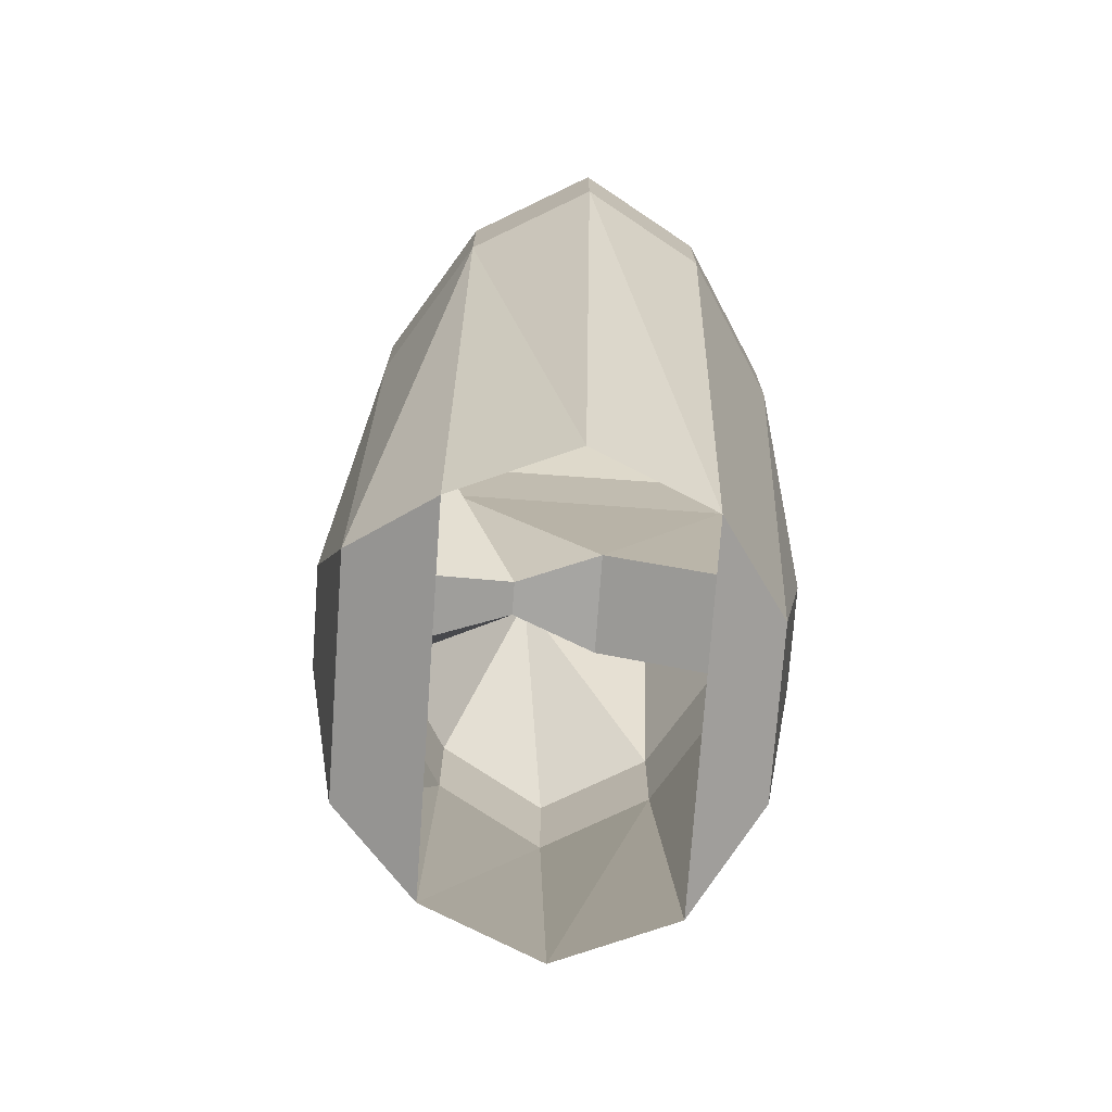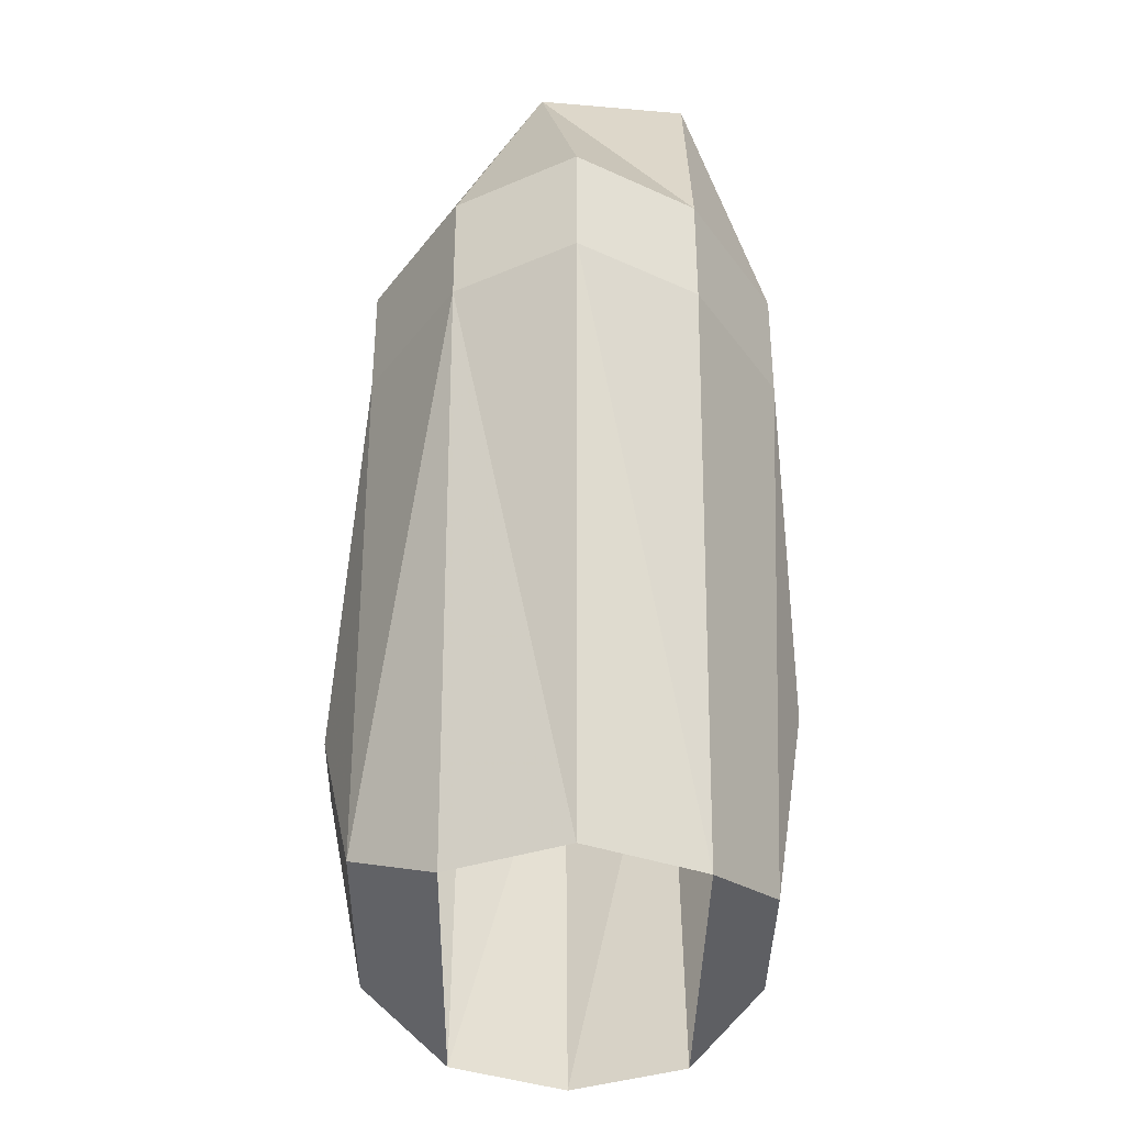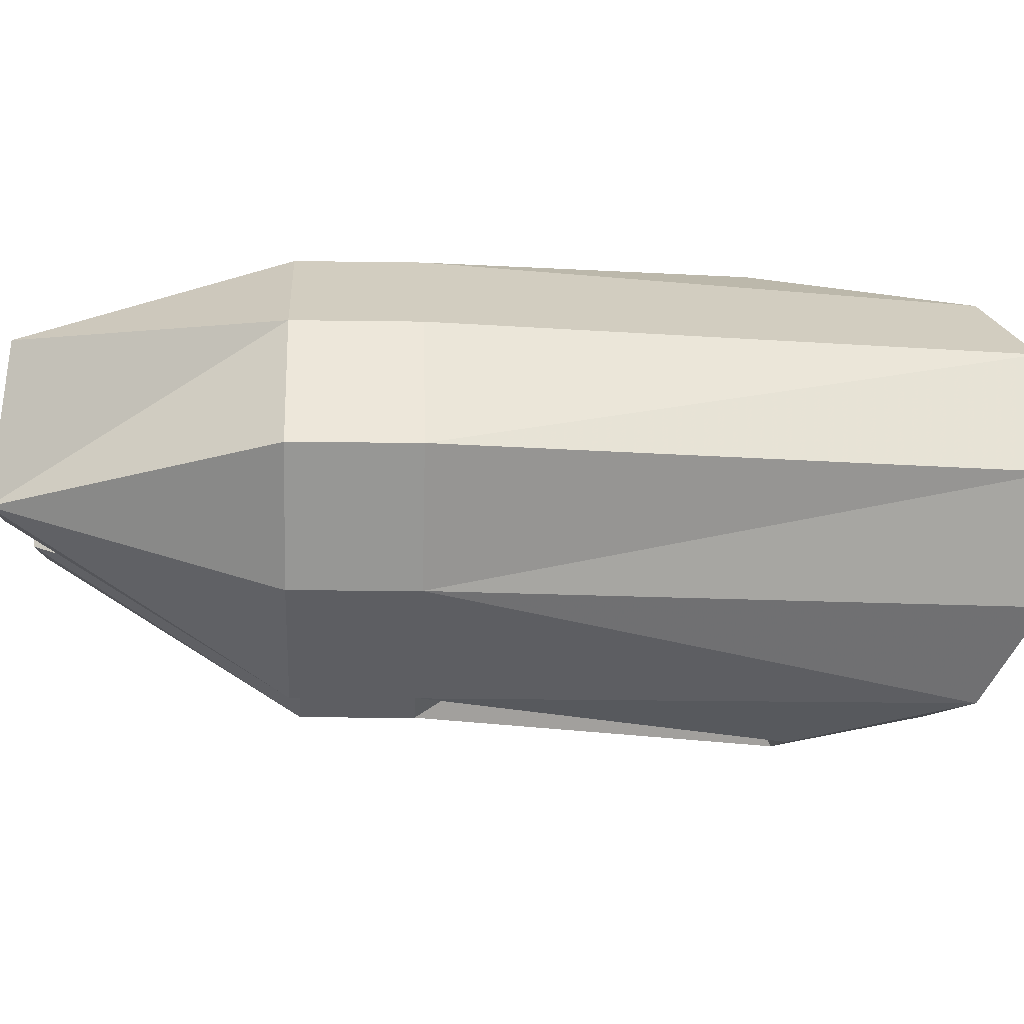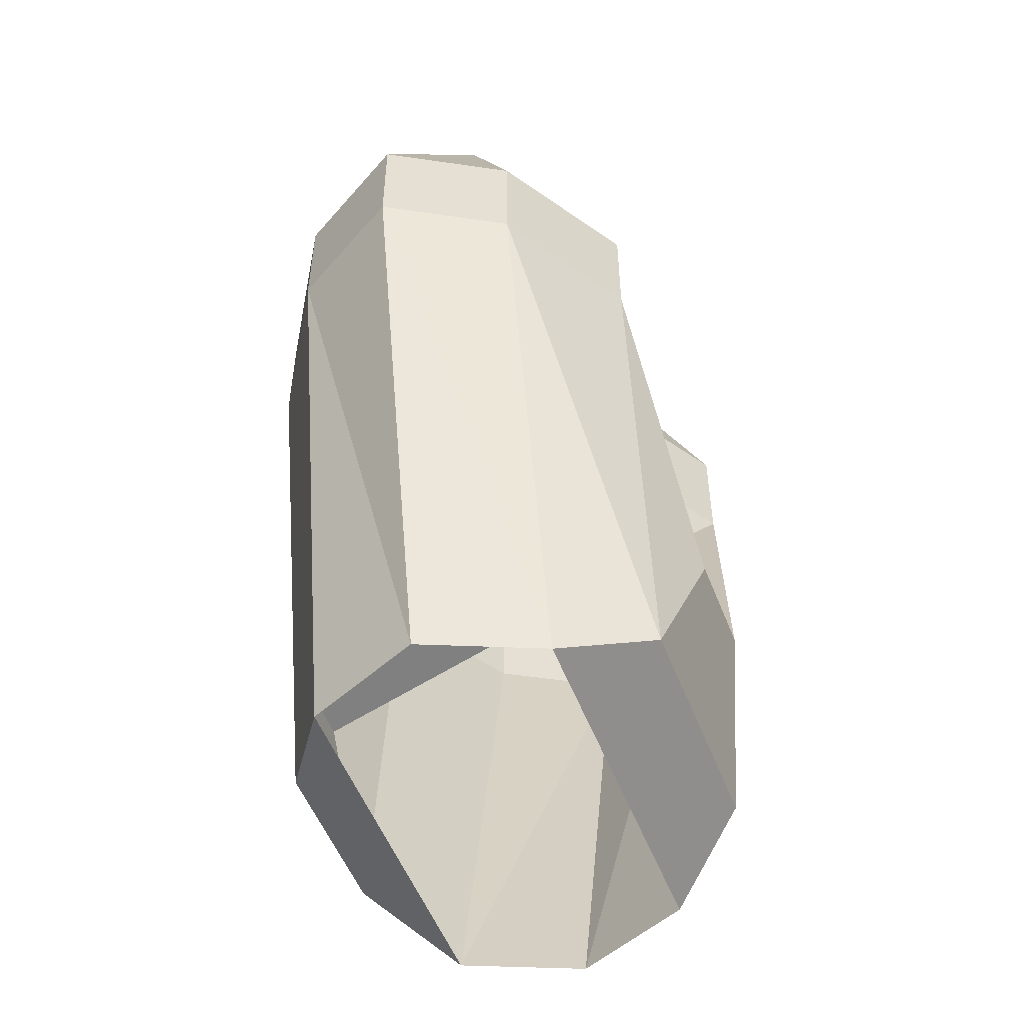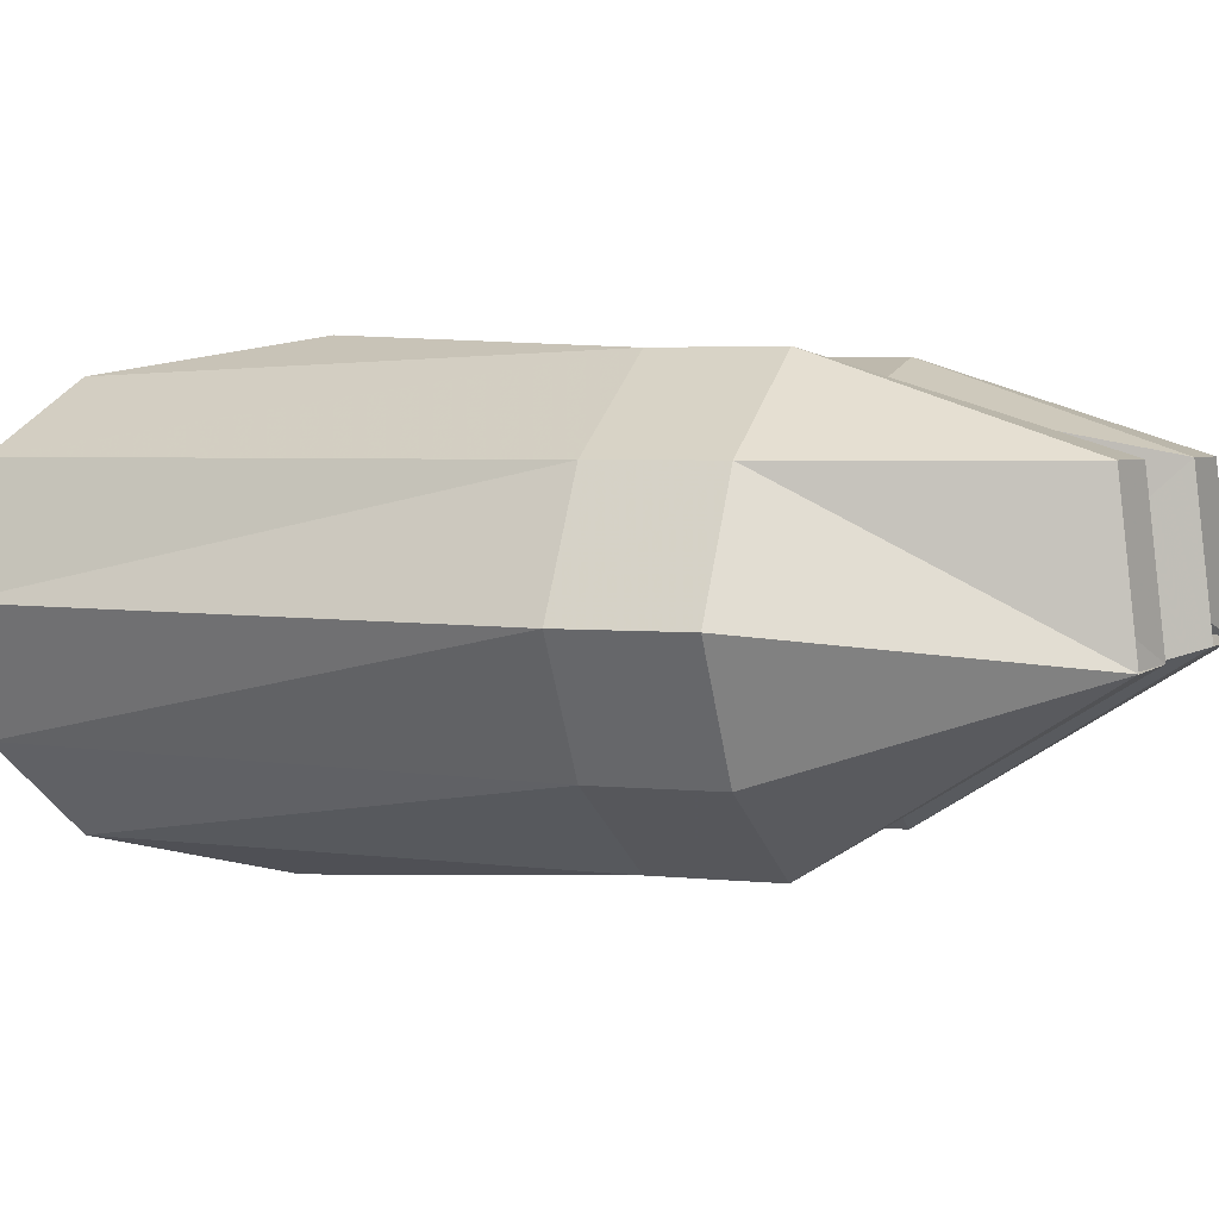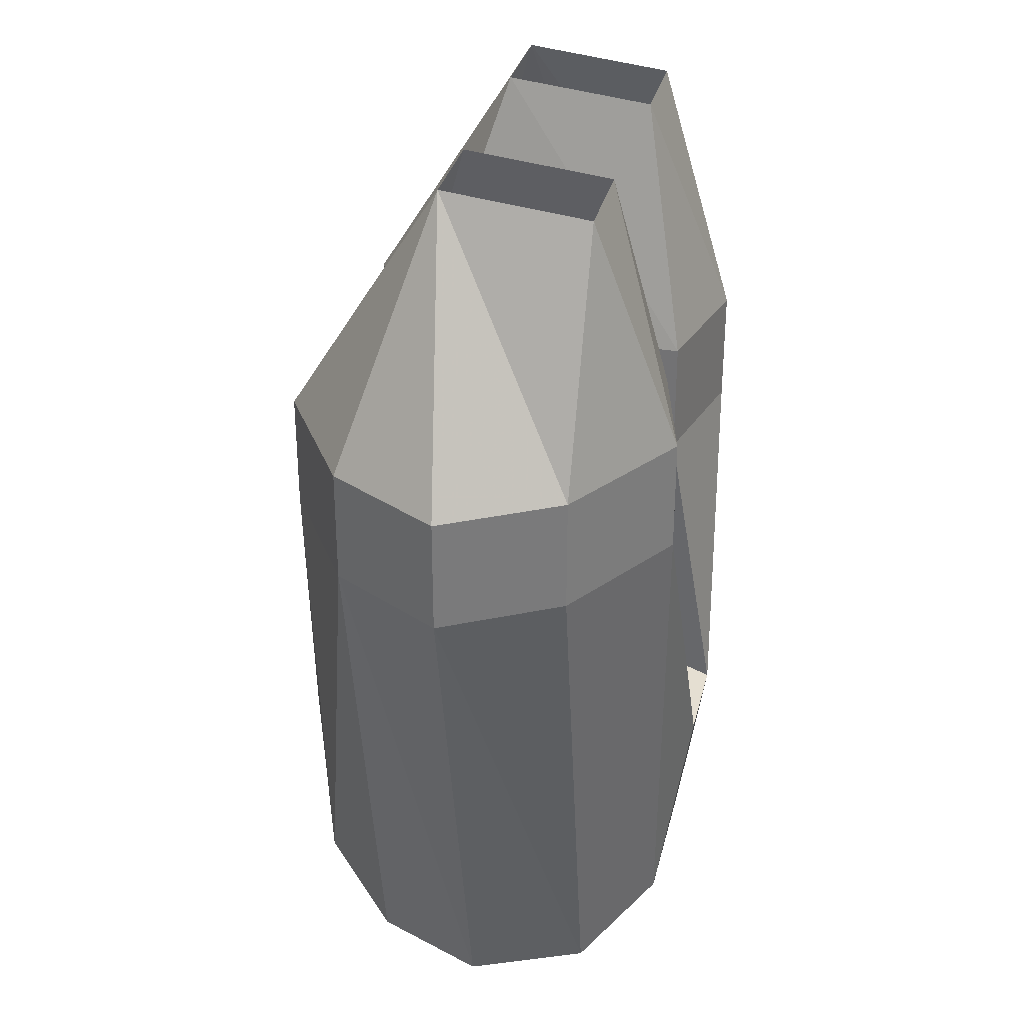
<metadata>
{"format":"obj","ext":"obj","renderer":"f3d","projection":"perspective","resolution":1024,"background":"white","views":[{"elev":-73.8,"azim":-94.1,"up":"+Y"},{"elev":-37.8,"azim":-90.8,"up":"+Y"},{"elev":-7.6,"azim":-93.0,"up":"+Z"},{"elev":-52.5,"azim":110.8,"up":"+Y"},{"elev":3.3,"azim":111.1,"up":"+Z"},{"elev":32.0,"azim":-76.8,"up":"+Y"}]}
</metadata>
<code>
v 0.07812 -0.3125 -0.1094
v 0.01562 -0.3125 -0.07031
v 0.04688 -0.1875 -0.03125
v 0.09375 -0.1875 -0.03125
v 0.1406 -0.3125 -0.07031
v 0.1406 -0.3672 -0.07031
v 0.07812 -0.3672 -0.1094
v 0.01562 -0.3672 -0.07031
v 0.01562 -0.3672 0.0625
v 0.01562 -0.3125 0.0625
v 0.04688 -0.1953 0.03906
v 0.07812 -0.3125 0.07812
v 0.09375 -0.1953 0.03906
v 0.1406 -0.3125 0.03906
v 0.1719 -0.3125 -0.01562
v 0.1719 -0.3672 -0.01562
v 0.08594 -0.6328 -0.07031
v 0.05469 -0.6094 -0.1094
v 0.02344 -0.5312 -0.125
v 0.007812 -0.4844 -0.03906
v 0.02344 -0.4844 0
v 0.02344 -0.5156 0.08594
v 0.07812 -0.3672 0.07812
v 0.1406 -0.3672 0.03906
v -0.04688 -0.1875 -0.03125
v -0.01562 -0.3125 -0.07031
v -0.07812 -0.3125 -0.1094
v -0.09375 -0.1875 -0.03125
v -0.1406 -0.3125 -0.07031
v -0.1719 -0.3125 -0.01562
v -0.1406 -0.3125 0.03906
v -0.09375 -0.1953 0.03906
v -0.07812 -0.3125 0.07812
v -0.04688 -0.1953 0.03906
v -0.01562 -0.3125 0.0625
v -0.07812 -0.3672 -0.1094
v -0.1406 -0.3672 -0.07031
v -0.1719 -0.3672 -0.01562
v -0.1406 -0.3672 0.03906
v -0.07812 -0.3672 0.07812
v -0.01562 -0.3672 0.0625
v -0.01562 -0.3672 -0.07031
v 0.1094 -0.6328 -0.01562
v 0.08594 -0.6328 0.03906
v 0.03906 -0.6172 0.07031
v -0.03906 -0.6172 0.07031
v -0.08594 -0.6328 0.03906
v -0.1094 -0.6328 -0.01562
v -0.08594 -0.6328 -0.07031
v -0.05469 -0.6094 -0.1094
v -0.02344 -0.5156 0.08594
v -0.02344 -0.4844 0
v -0.007812 -0.4844 -0.03906
v -0.02344 -0.5312 -0.125
f 1 2 3
f 1 3 4
f 1 4 5
f 2 10 3
f 3 10 11
f 11 10 12
f 11 12 13
f 13 12 14
f 13 14 4
f 4 14 15
f 4 15 5
f 6 16 17
f 6 17 18
f 6 18 7
f 7 18 19
f 7 19 20
f 7 20 8
f 8 20 21
f 8 21 9
f 9 21 22
f 9 22 23
f 25 26 27
f 25 27 28
f 28 27 29
f 28 29 30
f 28 30 31
f 28 31 32
f 32 31 33
f 32 33 34
f 34 33 35
f 34 35 26
f 34 26 25
f 17 16 43
f 43 16 24
f 43 24 44
f 44 24 23
f 44 23 45
f 47 46 40
f 47 40 39
f 47 39 38
f 47 38 48
f 48 38 37
f 48 37 49
f 49 37 50
f 22 45 23
f 46 51 40
f 40 51 41
f 41 51 52
f 41 52 42
f 42 52 53
f 42 53 36
f 36 53 54
f 36 54 50
f 36 50 37
f 1 5 6
f 1 6 7
f 1 7 8
f 1 8 2
f 2 8 9
f 2 9 10
f 5 15 6
f 6 15 16
f 9 23 10
f 10 23 12
f 12 23 24
f 12 24 14
f 14 24 16
f 14 16 15
f 27 36 37
f 27 37 29
f 29 37 38
f 29 38 30
f 30 38 39
f 30 39 31
f 31 39 40
f 31 40 33
f 33 40 41
f 33 41 35
f 35 41 42
f 35 42 26
f 26 42 36
f 26 36 27
f 44 45 46
f 44 46 47
f 49 50 18
f 49 18 17
f 45 22 46
f 46 22 51
f 52 21 20
f 52 20 53
f 53 20 19
f 53 19 54
f 54 19 18
f 54 18 50
f 51 22 21
f 51 21 52

</code>
